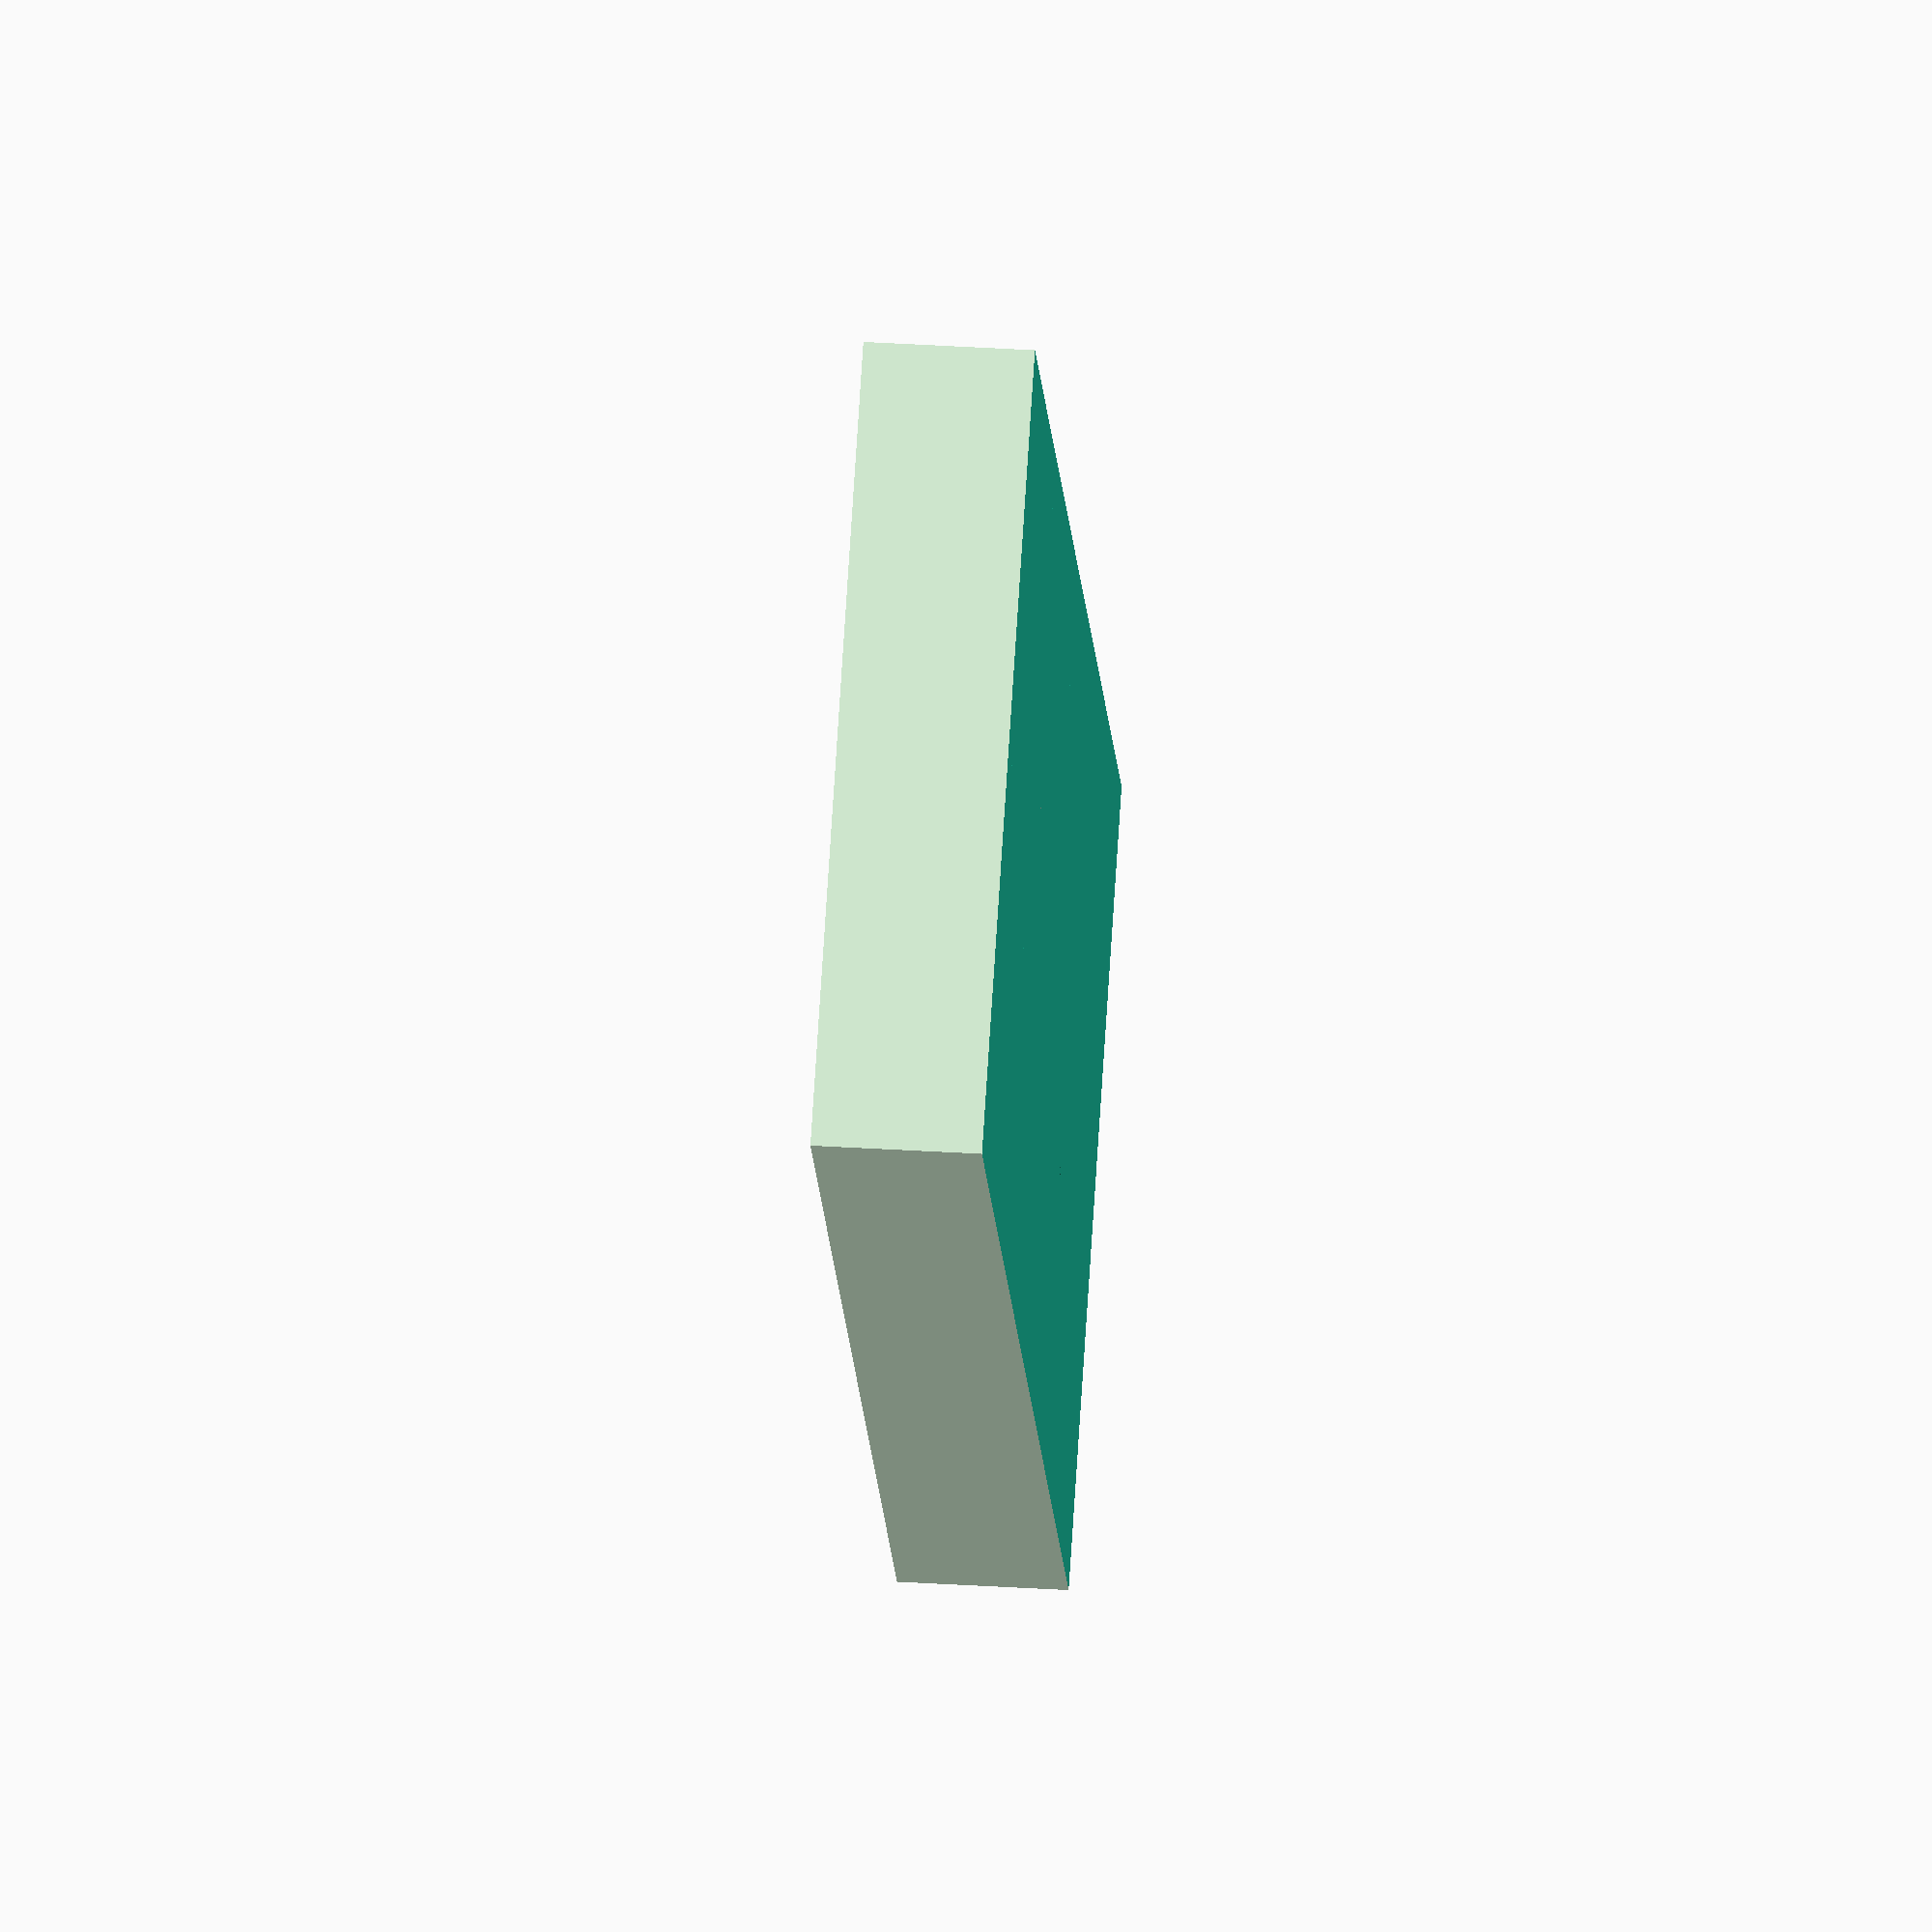
<openscad>
// * LEGO®, the LEGO® logo, the Brick, DUPLO®, and MINDSTORMS® are trademarks of the LEGO® Group. ©2012 The LEGO® Group.
 //

/* [General] */

// Width of the block, in studs
block_width = 2;

// Length of the block, in studs
block_length = 4;

//Do you want the flexible grooves?
Grooves =false; //true or false

// What type of tape should this be? Stud or tile? (Stud is top side only & Tile is bottom side of lego only)
block_type = 0; // [1 = stud tape, 0 = tile tape]



// Height of the block. A ratio of "1" is a standard LEGO brick height; a ratio of "1/3" is a standard LEGO plate height; "1/2" is a standard DUPLO plate.
//RECOMENDED: Use 0.1 for stud tape and .34 for tile tape. This is left as user editible in case your filament is more/less flexible than mine. 
//Tring .25mm for 7x7 hard top for cuitcuit cover, .3 thick for chassis
    block_height_ratio = .34; // [.33333333333:1/3, .5:1/2, 1:1, 2:2, 3:3, 4:4, 5:5, 6:6, 7:7, 8:8, 9:9, 10:10]

/* Hidden */



knob_diameter=4.896*1.0;		//knobs on top of blocks

knob_height=1.8;
knob_spacing=8.0;
wall_thickness=1.45;
roof_thickness=.800;
block_height=9.6*block_height_ratio;
pin_diameter=3.2*1.00;		//pin for bottom blocks with width or length of 1
post_diameter=6.5137;
reinforcing_width=.6;
axle_spline_width=2.0;
axle_diameter=5;
cylinder_precision=0.05;
overall_length=block_length*8;
overall_width=block_width*8;
    
difference(){
    block(block_width ,block_length,1,axle_hole=false,reinforcement=true);
    if (Grooves == true) {
    grooves();
    }
    
       //These translated cubes cut out .1mm form the ends of each side of the brick for clearance to the next brick.
    translate([block_length*knob_spacing/2,0,0]){
        cube([.2,8*block_width+.01,block_height*2.01], center = true);
    }
     translate([-block_length*knob_spacing/2,0,0]){
        cube([.2,8*block_width+.01,block_height*2.01], center = true);
    }
     translate([0,-block_width*knob_spacing/2,0]){
        cube([8*block_length+.01,.2,block_height*2.01], center = true);
    }
     translate([0,block_width*knob_spacing/2,0]){
        cube([8*block_length+.01,.2,block_height*2.01], center = true);
    }
}
                

module grooves(height){
        	translate([-overall_length/2,-overall_width/2-.01,0]) {              
        for (ycount=[1:block_width-1]){
							for (xcount=[1:block_length-1]) {	
                                translate([xcount*knob_spacing,block_width*knob_spacing/2,block_height-1.5/4+.01]){
                                cube([.75,block_width*knob_spacing,1.5/2], center = true); 
                                    //y axisgrooves
                                } 
                                translate([block_length*knob_spacing/2,ycount*knob_spacing,block_height-1.5/4+.01]){
                                cube([block_length*knob_spacing,.75,1.5/2], center = true);
                                    //x axis grooves
                                   
                                }
                                
                            }
                        }
                    }
                }
                
                
module block(width,length,height,axle_hole,reinforcement) {
    //overall_length=(length-1)*knob_spacing+knob_diameter/stud_rescale+wall_thickness*2;
	//overall_width=(width-1)*knob_spacing+knob_diameter/stud_rescale+wall_thickness*2;
    overall_length=block_length*8;
    overall_width=block_width*8;
	start=(knob_diameter/2+knob_spacing/2+wall_thickness);
	translate([-overall_length/2,-overall_width/2,0])
		union() {
			difference() {
				union() {
					cube([overall_length,overall_width,height*block_height]);
					translate([knob_diameter/2+wall_thickness,knob_diameter/2+wall_thickness,0]) 
						for (ycount=[0:width-1])
							for (xcount=[0:length-1]) {	
                                translate([xcount*knob_spacing,ycount*knob_spacing,0])
                                cylinder(r=knob_diameter*block_type/2,h=block_height*height+knob_height,$fs=cylinder_precision);
						}
				}
				

                            
                if(block_type == 0){
                    translate([wall_thickness,wall_thickness,-roof_thickness]) cube([overall_length-wall_thickness*2,overall_width-wall_thickness*2,block_height*height]);
              						}
                    
				if (axle_hole==true)
					if (width>1 && length>1) for (ycount=[1:width-1])
						for (xcount=[1:length-1])
							translate([(xcount-1)*knob_spacing+start,(ycount-1)*knob_spacing+start,-block_height/2])  axle(height+1);
                        //grooves();
        
			}
	
			if (reinforcement==true && width>1 && length>1)
				difference() {
					for (ycount=[1:width-1])
						for (xcount=[1:length-1])
							translate([(xcount-1)*knob_spacing+start,(ycount-1)*knob_spacing+start,0]) reinforcement(height);
					for (ycount=[1:width-1])
						for (xcount=[1:length-1])
							translate([(xcount-1)*knob_spacing+start,(ycount-1)*knob_spacing+start,-0.5]) cylinder(r=post_diameter/2-0.1, h=height*block_height+0.5, $fs=cylinder_precision);
				}
	
			if (width>1 && length>1) for (ycount=[1:width-1])
				for (xcount=[1:length-1])
					translate([(xcount-1)*knob_spacing+start,(ycount-1)*knob_spacing+start,0]) post(height,axle_hole);
	
			if (width==1 && length!=1)
				for (xcount=[1:length-1])
					translate([(xcount-1)*knob_spacing+start,overall_width/2,0]) cylinder(r=pin_diameter/2,h=block_height*height,$fs=cylinder_precision);   
         
            if (width==1 && length!=1)
				for (xcount=[1:length-1])
					translate([(xcount-1)*knob_spacing+start,overall_width/2,block_height/2]) cube([reinforcing_width,7,height*block_height],center=true);     
  
         
			if (length==1 && width!=1)
				for (ycount=[1:width-1])
					translate([overall_length/2,(ycount-1)*knob_spacing+start,0]) cylinder(r=pin_diameter/2,h=block_height*height,$fs=cylinder_precision);
            if (length==1 && width!=1)
				for (ycount=[1:width-1])
                    translate([overall_length/2,(ycount-1)*knob_spacing+start,block_height/2]) cube([7,reinforcing_width,height*block_height],center=true);  

            }
}

module post(height,axle_hole=false) {
	difference() {
		cylinder(r=post_diameter/2, h=height*block_height,$fs=cylinder_precision);
		translate([0,0,-0.5])
            cylinder(r=knob_diameter/2, h=height*block_height+1,$fs=cylinder_precision);

	}
}

module reinforcement(height) {
	union() {
		translate([0,0,height*block_height/2]) union() {
			cube([reinforcing_width,knob_spacing+knob_diameter+wall_thickness/2,height*block_height],center=true);
			rotate(v=[0,0,1],a=90) cube([reinforcing_width,knob_spacing+knob_diameter+wall_thickness/2,height*block_height], center=true);
		}
	}
}


module axle(height) {
	translate([0,0,height*block_height/2]) union() {
		cube([axle_diameter,axle_spline_width,height*block_height],center=true);
		cube([axle_spline_width,axle_diameter,height*block_height],center=true);
	}
}
			
</openscad>
<views>
elev=144.1 azim=50.9 roll=265.3 proj=o view=wireframe
</views>
